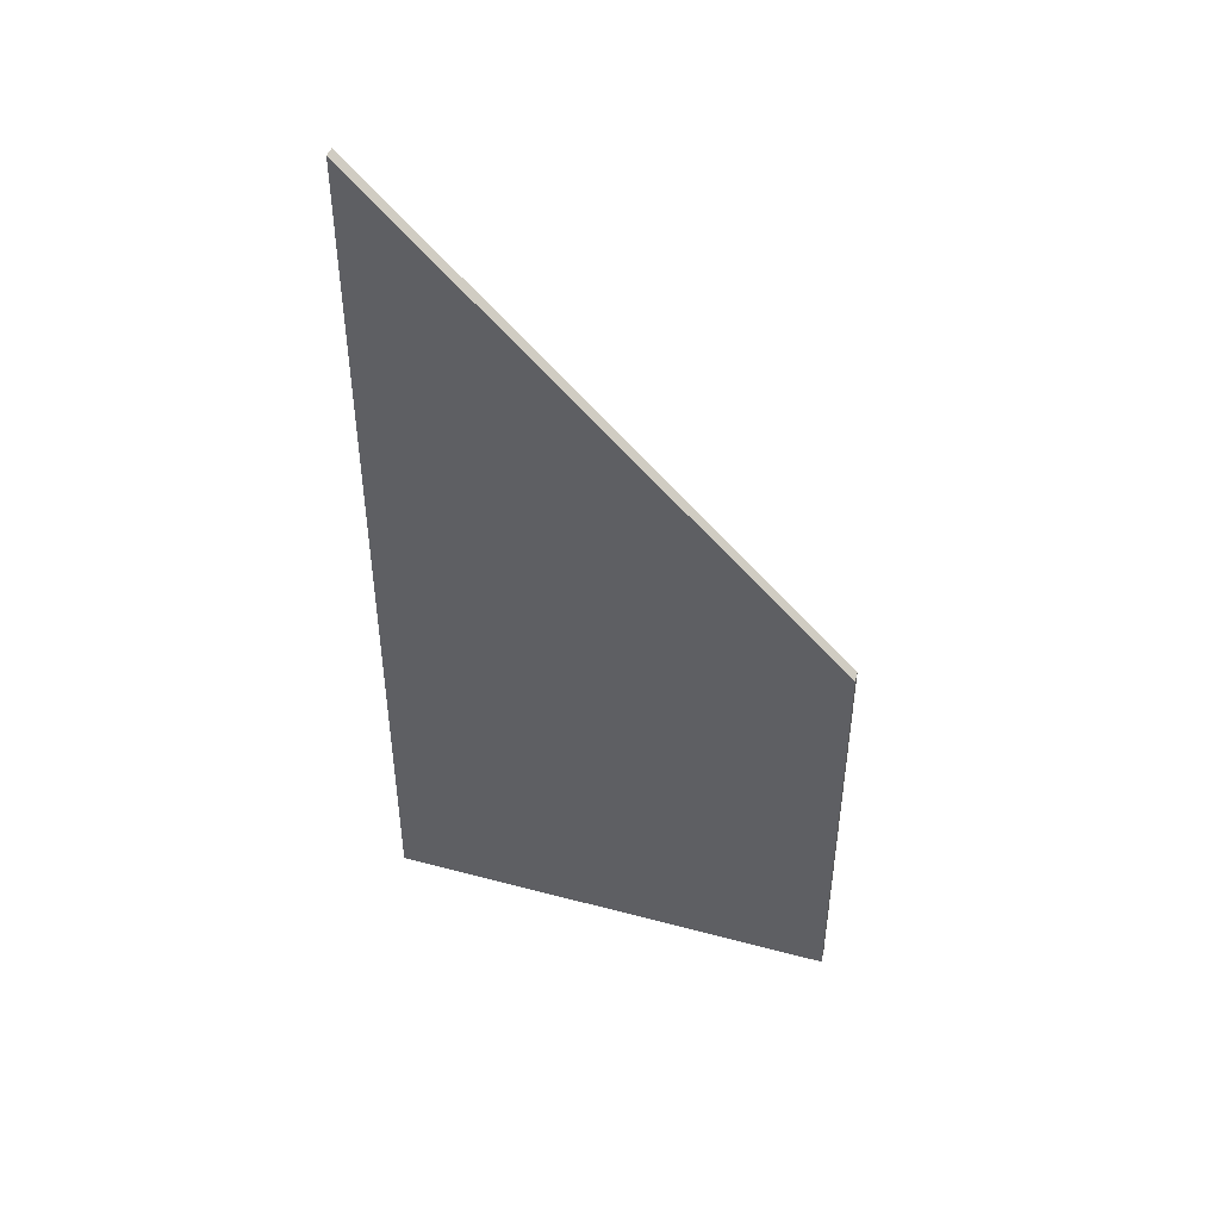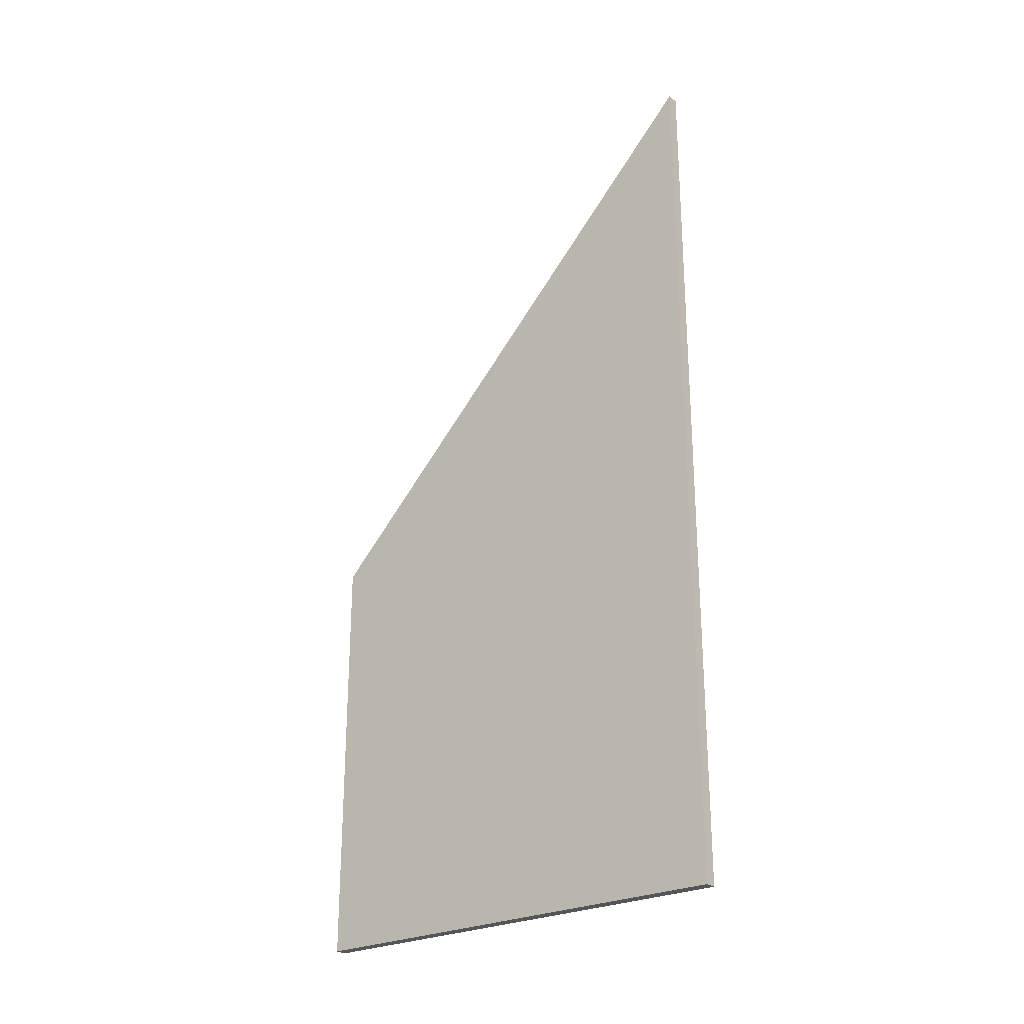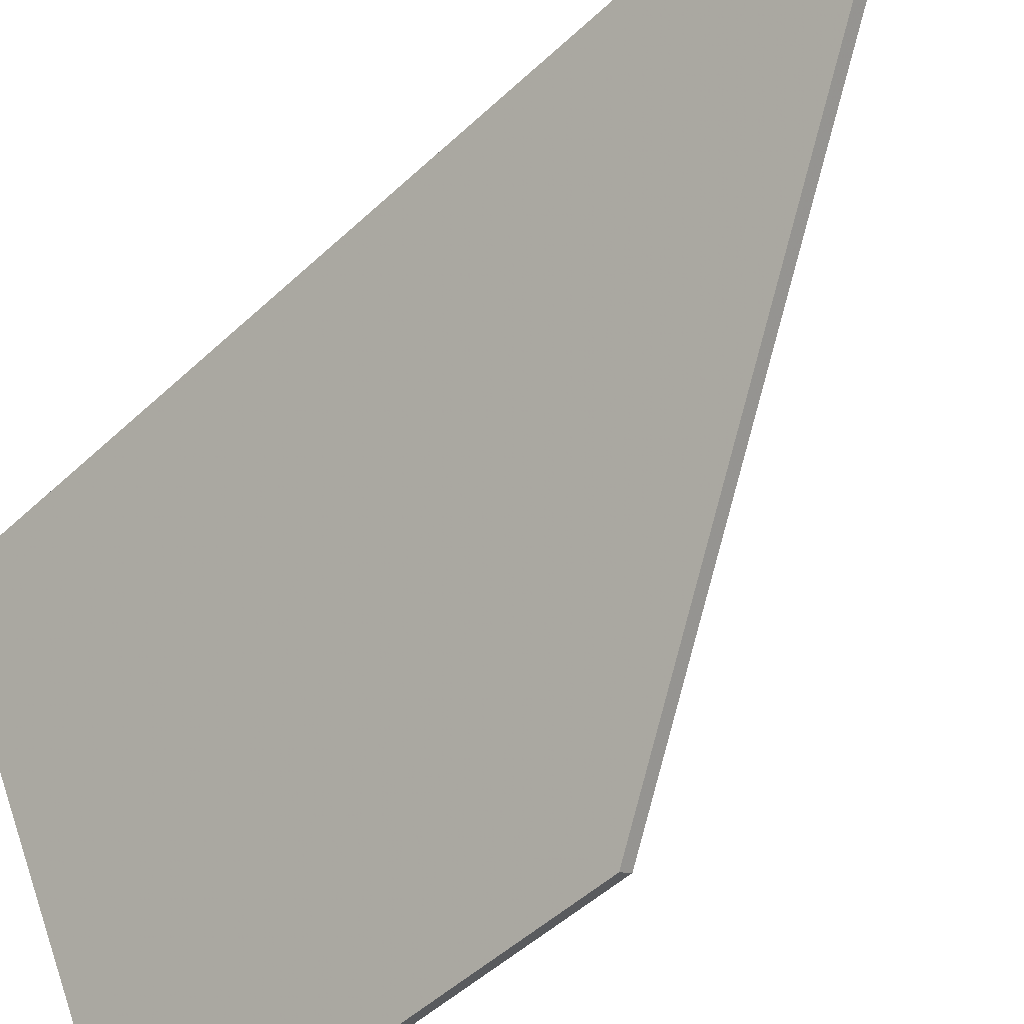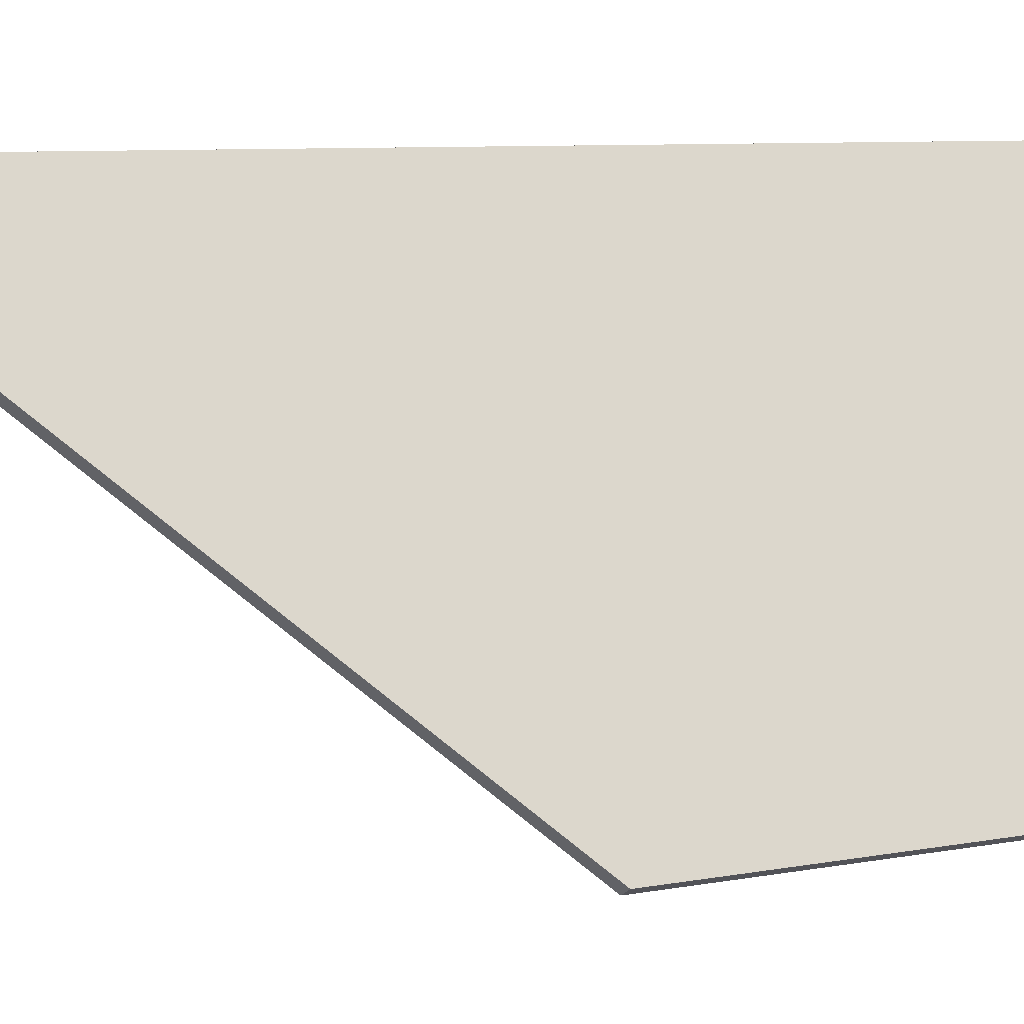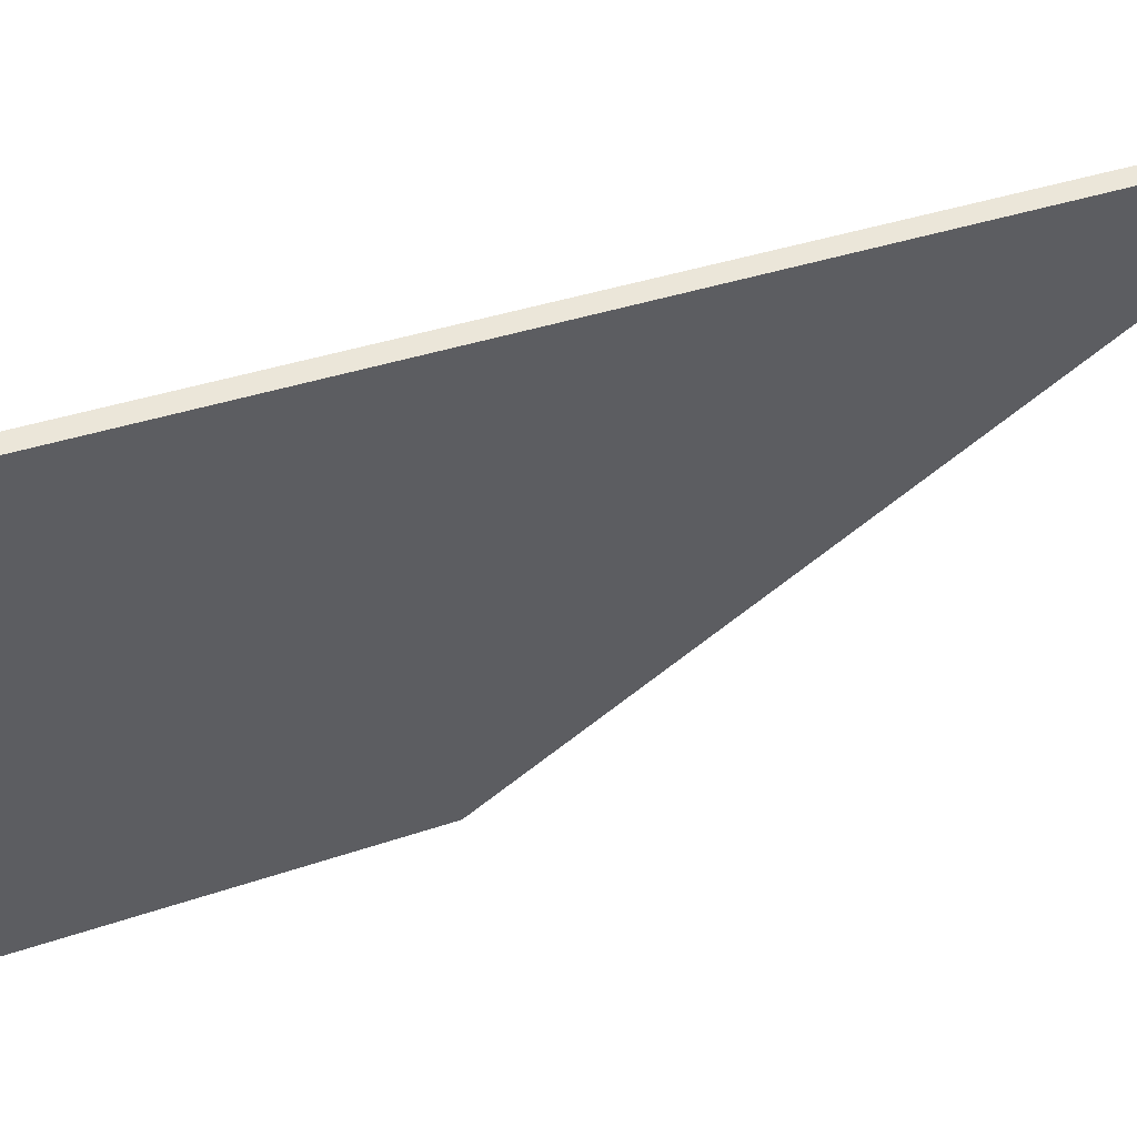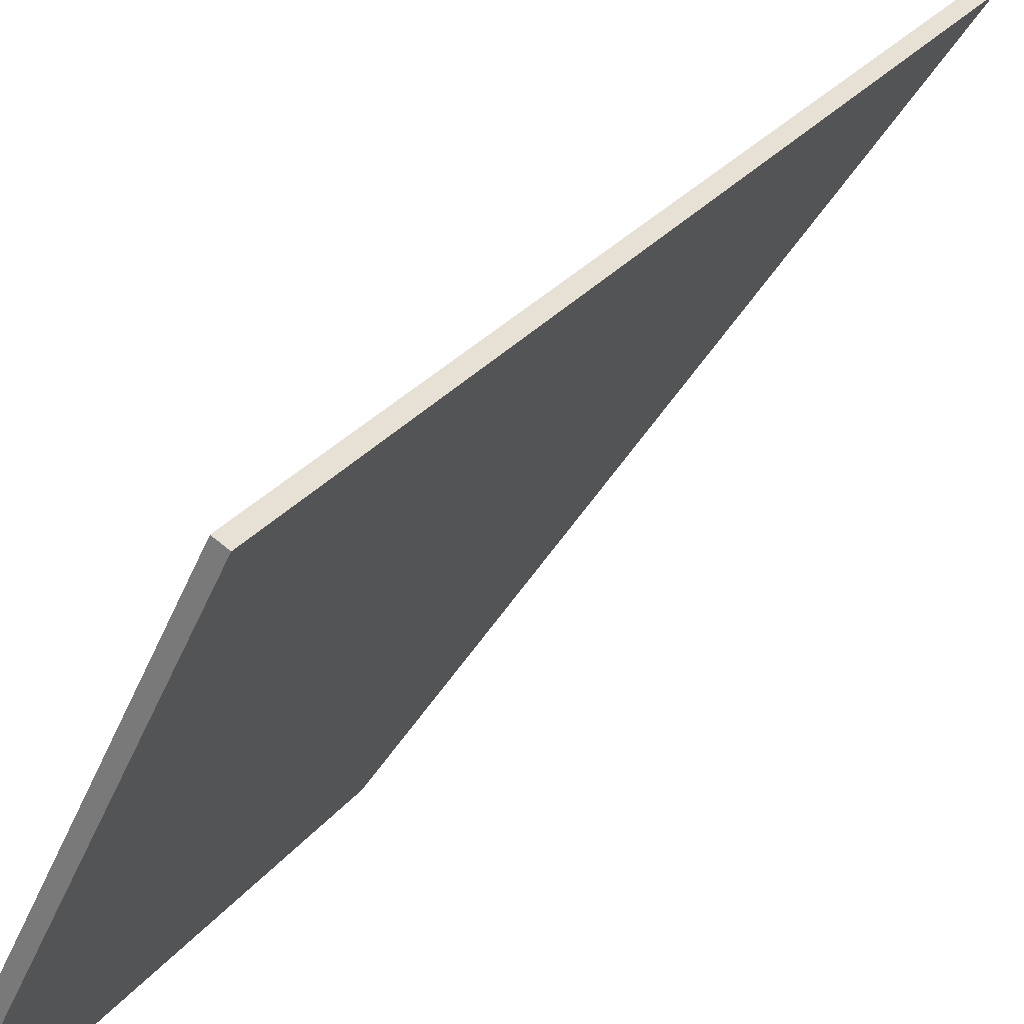
<metadata>
{"format":"obj","ext":"obj","renderer":"f3d","projection":"perspective","resolution":1024,"background":"white","views":[{"elev":45.4,"azim":133.4,"up":"+Y"},{"elev":-25.6,"azim":-24.9,"up":"+Y"},{"elev":-48.1,"azim":136.5,"up":"+Z"},{"elev":7.4,"azim":-119.1,"up":"+Z"},{"elev":29.8,"azim":61.6,"up":"+Z"},{"elev":26.9,"azim":29.2,"up":"+Z"}]}
</metadata>
<code>
v 0.04576 -0.08415 3.25
v 0.04576 -0.117 3.25
v 0.06147 -0.117 3.282
v 0.06147 -0.04881 3.282
v 0.04658 -0.08415 3.25
v 0.04658 -0.117 3.25
v 0.04576 -0.117 3.25
v 0.04576 -0.08415 3.25
v 0.04576 -0.117 3.25
v 0.04658 -0.117 3.25
v 0.06231 -0.117 3.281
v 0.06147 -0.117 3.282
v 0.06231 -0.117 3.281
v 0.06231 -0.04877 3.281
v 0.06147 -0.04881 3.282
v 0.06147 -0.117 3.282
v 0.06231 -0.04877 3.281
v 0.04658 -0.08415 3.25
v 0.04576 -0.08415 3.25
v 0.06147 -0.04881 3.282
v 0.04658 -0.08415 3.25
v 0.06231 -0.04877 3.281
v 0.06231 -0.117 3.281
v 0.04658 -0.117 3.25
f 1 2 3
f 1 3 4
f 5 6 7
f 5 7 8
f 9 10 11
f 9 11 12
f 13 14 15
f 13 15 16
f 17 18 19
f 17 19 20
f 21 22 23
f 21 23 24

</code>
